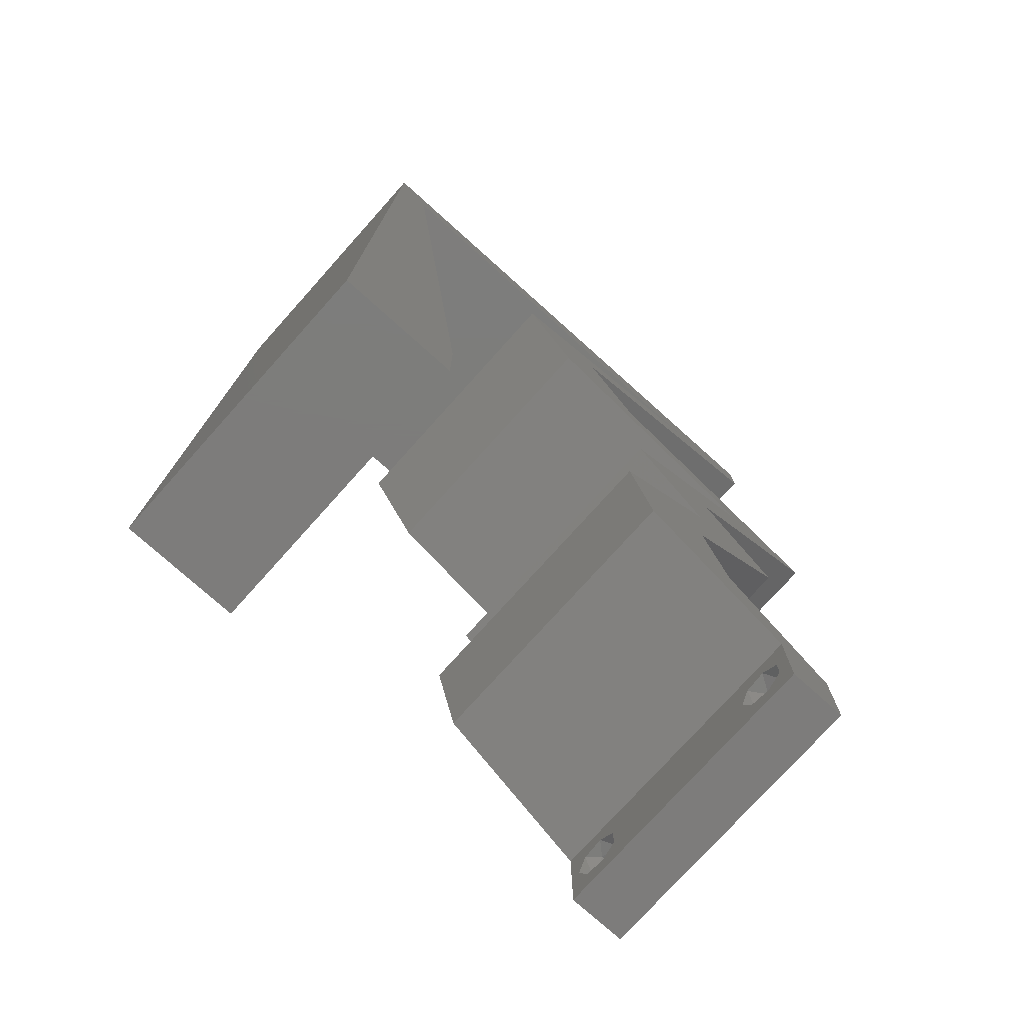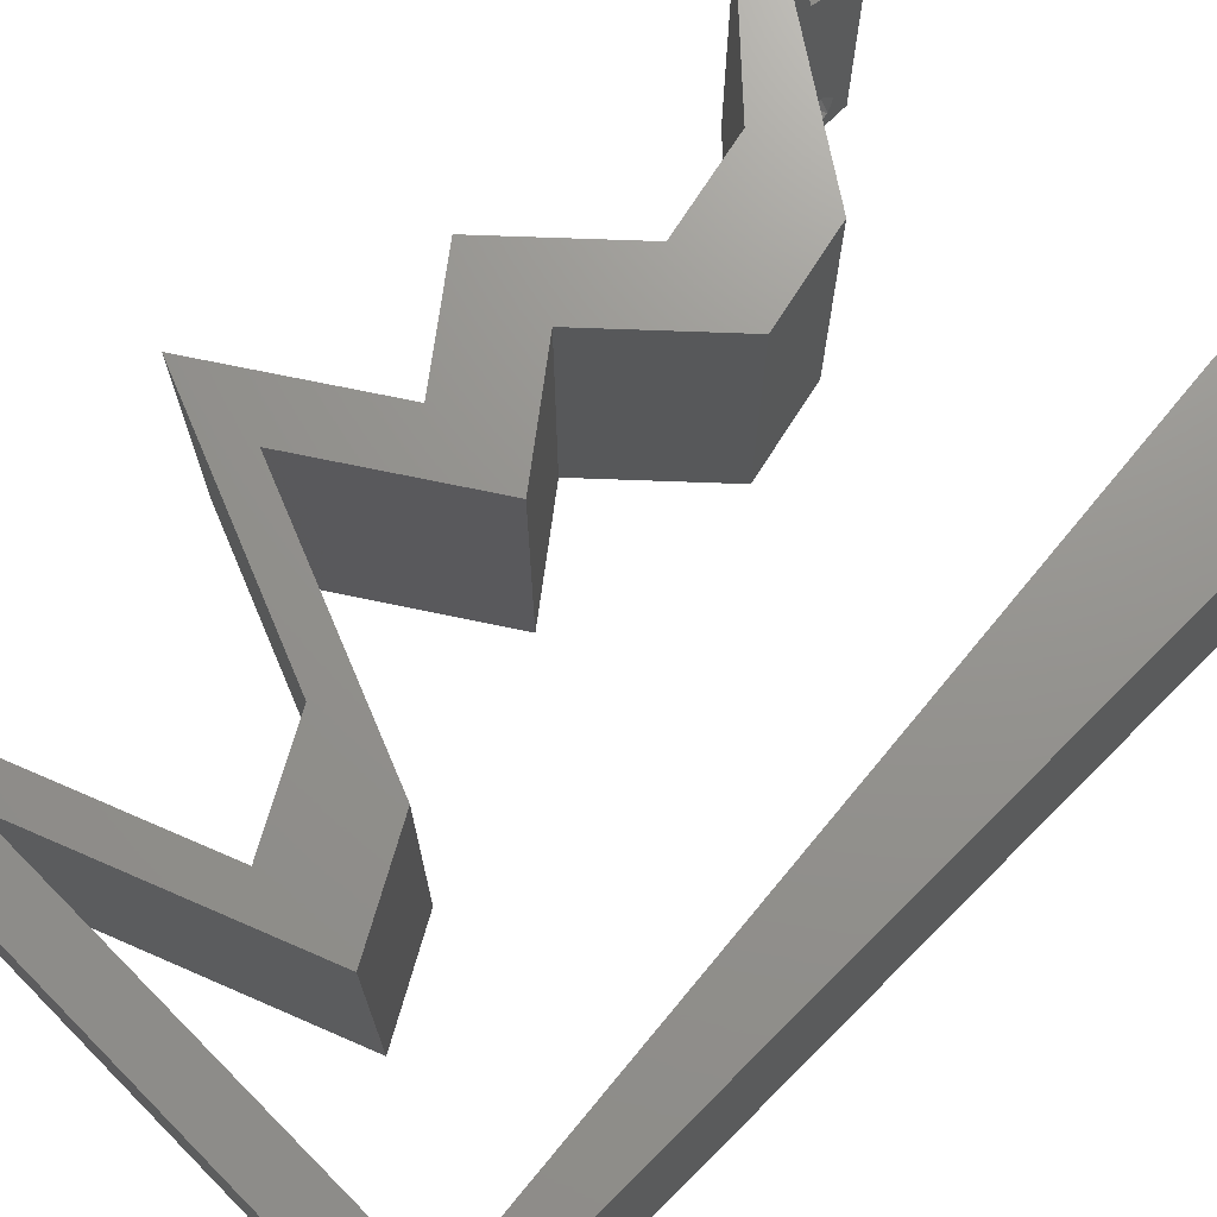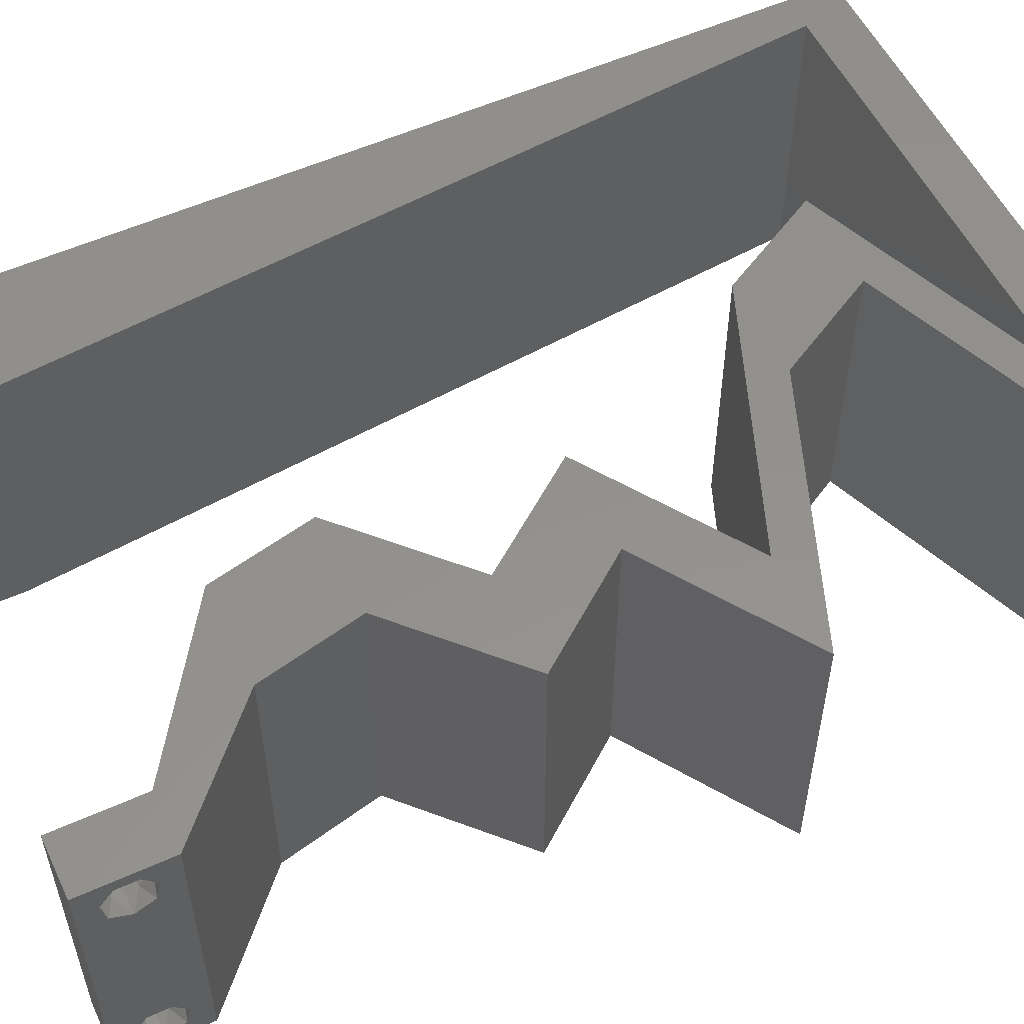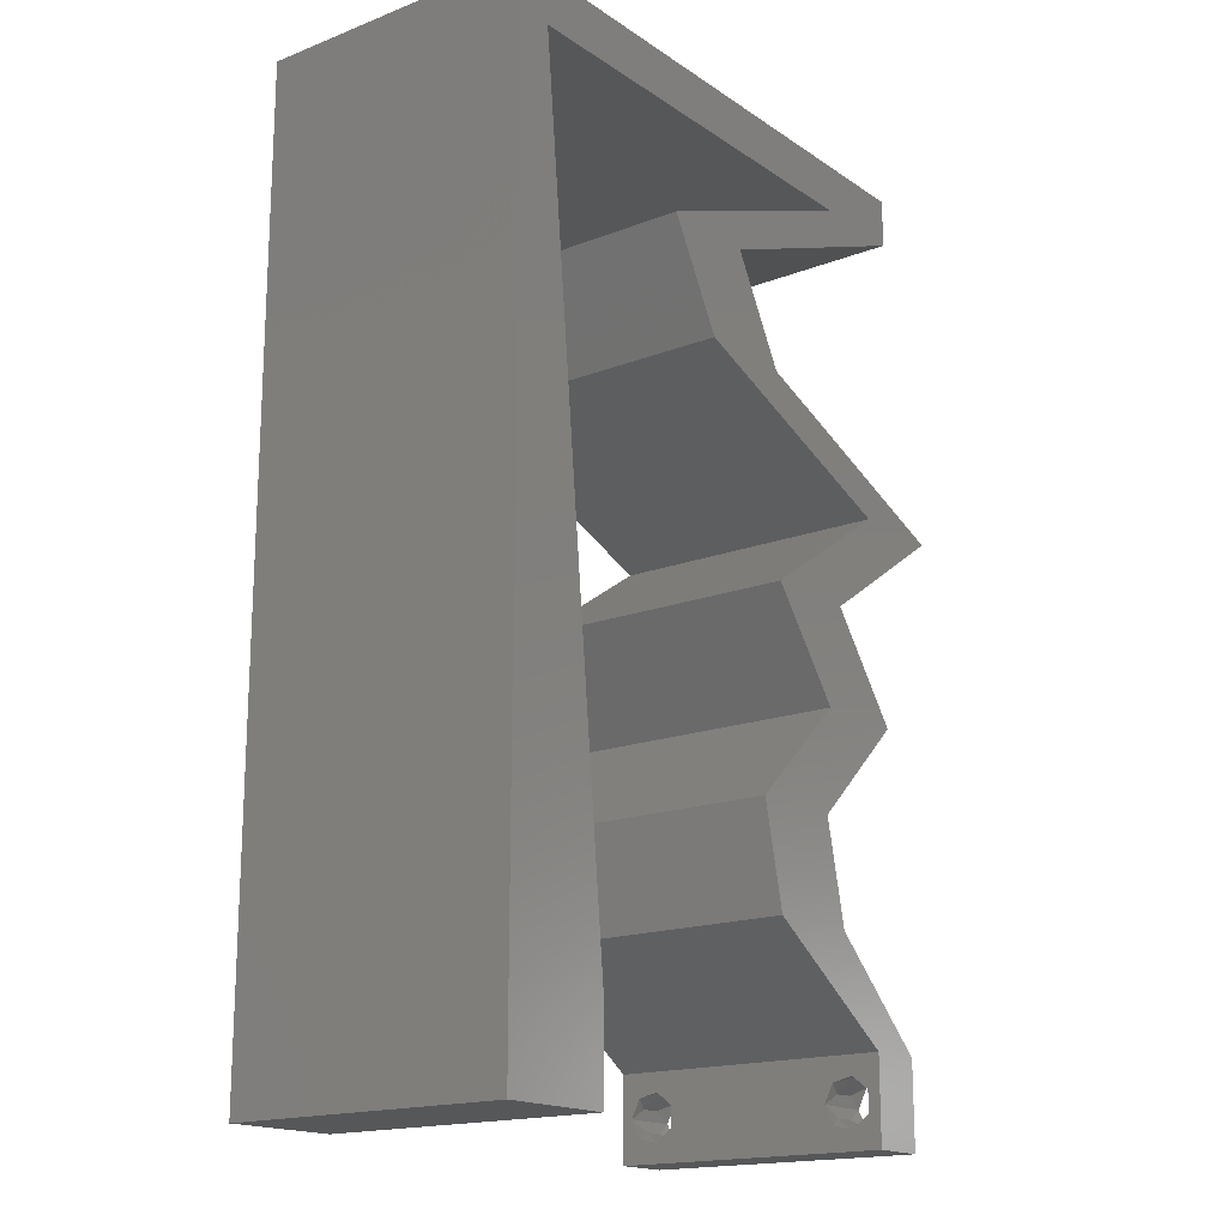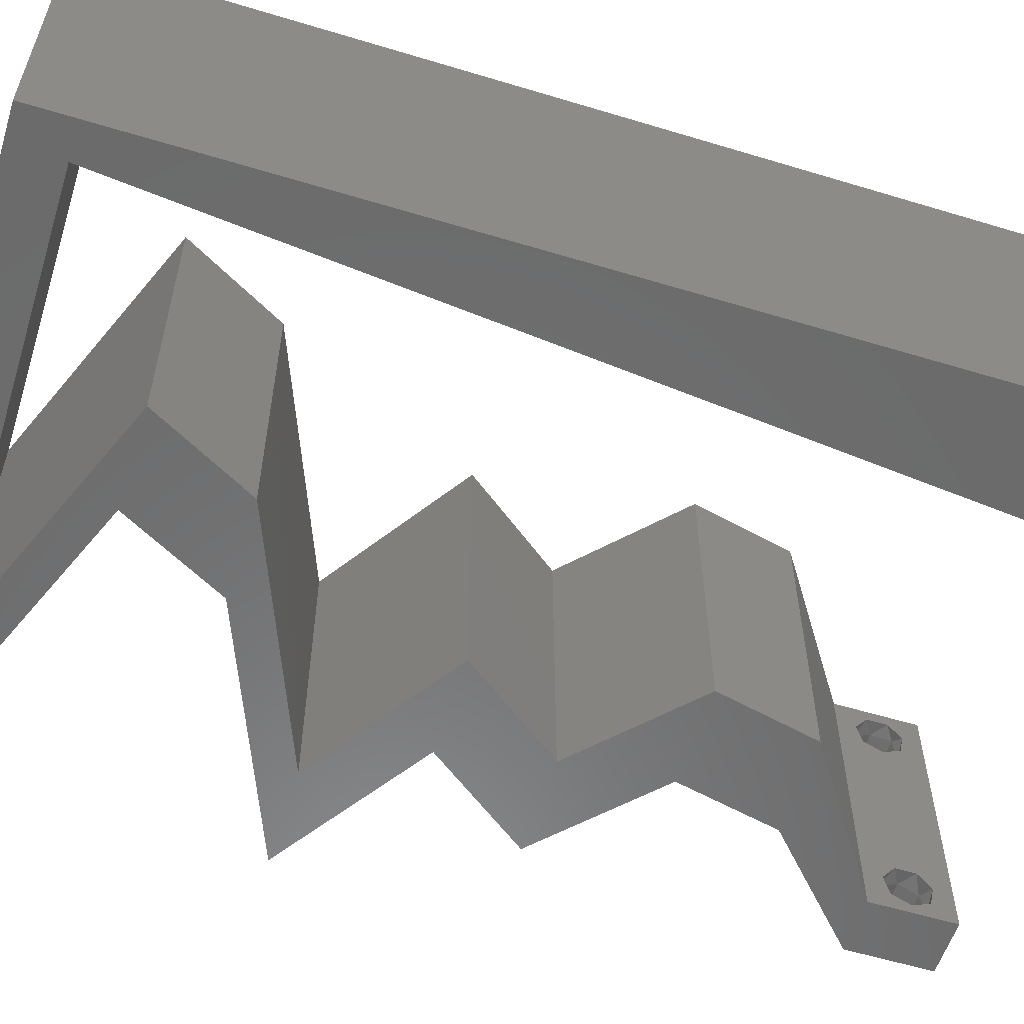
<metadata>
{"format":"stl","ext":"stl","renderer":"f3d","projection":"perspective","resolution":1024,"background":"white","views":[{"elev":-76.1,"azim":-41.9,"up":"+Y"},{"elev":71.2,"azim":-134.9,"up":"+Z"},{"elev":55.0,"azim":64.6,"up":"+Z"},{"elev":-17.2,"azim":-52.5,"up":"+Y"},{"elev":-57.4,"azim":-107.5,"up":"+Z"}]}
</metadata>
<code>
# stl→obj: 251 verts, 506 faces
v 0.04 0 0.01
v 0.04 -0.006 0.01
v 0.04 -0.002262 0.003932
v 0.04 -0.003 0.0159
v 0.04 -0.001671 0.00134
v 0.04 0 0
v 0.04 -0.001343 0.002778
v 0.04 -0.004657 0.002778
v 0.04 -0.006 0
v 0.04 -0.004329 0.00134
v 0.04 -0.003 0.0007
v 0.04 -0.002262 0.01913
v 0.04 -0.001343 0.01798
v 0.04 0 0.02
v 0.04 -0.004657 0.01798
v 0.04 -0.003738 0.01913
v 0.04 -0.006 0.02
v 0.04 -0.001671 0.01654
v 0.04 -0.004329 0.01654
v 0.04 -0.003738 0.003932
v 0.036 -0.006 0.01
v 0.036 0 0.01
v 0.036 -0.002262 0.003932
v 0.036 -0.003 0.0159
v 0.036 -0.001343 0.002778
v 0.036 0 0
v 0.036 -0.001671 0.00134
v 0.036 -0.004329 0.00134
v 0.036 -0.006 0
v 0.036 -0.004657 0.002778
v 0.036 -0.003 0.0007
v 0.036 -0.004657 0.01798
v 0.036 -0.006 0.02
v 0.036 -0.003738 0.01913
v 0.036 0 0.02
v 0.036 -0.001343 0.01798
v 0.036 -0.002262 0.01913
v 0.036 -0.001671 0.01654
v 0.036 -0.004329 0.01654
v 0.036 -0.003738 0.003932
v 0.038 -0.003 0.02
v 0.04375 0.03539 0.02
v 0.03684 0.03539 0.02
v 0.03836 0.03185 0.02
v 0 -0.006 0.02
v 0.008 -0.006 0.02
v 0.004 -0.002567 0.02
v 0.004 0.005327 0.02
v 0 0 0.02
v 0.008 0 0.02
v 0.03075 0.003539 0.02
v 0.0324 0.007078 0.02
v 0.02887 0.009803 0.02
v 0.0255 0.007078 0.02
v 0.03079 0.01416 0.02
v 0.006898 0.01132 0.02
v 0 0.012 0.02
v 0.02389 0.01416 0.02
v 0 0.048 0.02
v 0.00249 0.05662 0.02
v 0 0.06 0.02
v 0.02214 0.04954 0.02
v 0.03107 0.05308 0.02
v 0.02417 0.05308 0.02
v 0.03491 0.03893 0.02
v 0.02608 0.04247 0.02
v 0.02801 0.03893 0.02
v 0.03148 0.02123 0.02
v 0.0331 0.05662 0.02
v 0.01 0.06 0.02
v 0.04 0.05662 0.02
v 0.04 0.06 0.02
v 0.03 0.06 0.02
v 0.01917 0.04247 0.02
v 0.01524 0.04954 0.02
v 0.03296 0.02831 0.02
v 0.03838 0.02123 0.02
v 0.02606 0.02831 0.02
v 0.03145 0.03185 0.02
v 0.02289 0.05662 0.02
v 0.003592 0.0453 0.02
v 0.01269 0.05662 0.02
v 0 0.024 0.02
v 0.005796 0.02265 0.02
v 0 0.036 0.02
v 0.004694 0.03397 0.02
v 0.02 0.06 0.02
v 0 -0.006 0.01
v 0 -0.003 0.015
v 0 0 0.01
v 0 -0.006 0
v 0 -0.003 0.005
v 0 0 0
v 0.004 -0.006 0.015
v 0.008 -0.006 0.01
v 0.004 -0.006 0.005
v 0.008 -0.006 0
v 0 0.06 0
v 0 0.051 0.0086
v 0 0.06 0.01
v 0 0.009 0.0114
v 0 0.048 0
v 0 0.0415 0.009767
v 0 0.03 0.01
v 0 0.036 0
v 0 0.024 0
v 0 0.0185 0.01023
v 0 0.012 0
v 0 0.005337 0.005128
v 0 0.05466 0.01487
v 0.038 -0.003 0
v 0.03684 0.03539 0
v 0.04375 0.03539 0
v 0.03836 0.03185 0
v 0.004 -0.00181 0
v 0.004 0.005327 0
v 0.008 0 0
v 0.03075 0.003539 0
v 0.02887 0.009803 0
v 0.0324 0.007078 0
v 0.0255 0.007078 0
v 0.03079 0.01416 0
v 0.006898 0.01132 0
v 0.02389 0.01416 0
v 0.00249 0.05662 0
v 0.02214 0.04954 0
v 0.02417 0.05308 0
v 0.03107 0.05308 0
v 0.03491 0.03893 0
v 0.02801 0.03893 0
v 0.02608 0.04247 0
v 0.03148 0.02123 0
v 0.0331 0.05662 0
v 0.01 0.06 0
v 0.04 0.06 0
v 0.04 0.05662 0
v 0.03 0.06 0
v 0.01917 0.04247 0
v 0.01524 0.04954 0
v 0.03296 0.02831 0
v 0.03838 0.02123 0
v 0.02606 0.02831 0
v 0.03145 0.03185 0
v 0.02289 0.05662 0
v 0.003592 0.0453 0
v 0.01269 0.05662 0
v 0.005796 0.02265 0
v 0.004694 0.03397 0
v 0.02 0.06 0
v 0.008 0 0.01
v 0.008 -0.003 0.015
v 0.008 -0.003 0.005
v 0.015 0.06 0.01134
v 0.025 0.06 0.008977
v 0.006575 0.06 0.007337
v 0.03344 0.06 0.01273
v 0.04 0.06 0.01
v 0.03407 0.06 0.005945
v 0.005798 0.06 0.01422
v 0.04 0.05662 0.01
v 0.03302 0.05386 0.007597
v 0.02214 0.04954 0.01
v 0.02874 0.05216 0.01303
v 0.03466 0.05451 0.01418
v 0.02661 0.05131 0.005
v 0.02411 0.04601 0.015
v 0.02608 0.04247 0.01
v 0.02411 0.04601 0.005
v 0.03305 0.03967 0.007618
v 0.04375 0.03539 0.01
v 0.03725 0.03799 0.01305
v 0.03138 0.04034 0.01419
v 0.03933 0.03716 0.005
v 0.03296 0.02831 0.01
v 0.03567 0.02477 0.015
v 0.03838 0.02123 0.01
v 0.03567 0.02477 0.005
v 0.03459 0.01769 0.005
v 0.03459 0.01769 0.015
v 0.03079 0.01416 0.01
v 0.03159 0.01062 0.015
v 0.0324 0.007078 0.01
v 0.03159 0.01062 0.005
v 0.0362 0.003539 0.005
v 0.0362 0.003539 0.015
v 0.0255 0.007078 0.01
v 0.02469 0.01062 0.015
v 0.02389 0.01416 0.01
v 0.02469 0.01062 0.005
v 0.02768 0.01769 0.005
v 0.02768 0.01769 0.015
v 0.03148 0.02123 0.01
v 0.02877 0.02477 0.015
v 0.02606 0.02831 0.01
v 0.02877 0.02477 0.005
v 0.03684 0.03539 0.01
v 0.02987 0.03818 0.007618
v 0.01917 0.04247 0.01
v 0.02567 0.03986 0.01305
v 0.03154 0.03751 0.01419
v 0.02359 0.0407 0.005
v 0.01721 0.04601 0.015
v 0.01524 0.04954 0.01
v 0.01721 0.04601 0.005
v 0.02222 0.05231 0.007597
v 0.0331 0.05662 0.01
v 0.0265 0.05401 0.01303
v 0.02057 0.05166 0.01418
v 0.02863 0.05485 0.005
v 0.01779 0.05662 0.01116
v 0.009108 0.05662 0.0074
v 0.02648 0.05662 0.0074
v 0.00249 0.05662 0.01
v 0.02732 0.05662 0.01434
v 0.008266 0.05662 0.01434
v 0.003318 0.04811 0.008254
v 0.007172 0.008509 0.008254
v 0.006301 0.01746 0.009685
v 0.004189 0.03916 0.009685
v 0.005245 0.02831 0.009895
v 0.00747 0.005448 0.015
v 0.03873 -0.003738 0.01607
v 0.03727 -0.002262 0.01607
v 0.03726 -0.003758 0.01608
v 0.03871 -0.002229 0.01608
v 0.03873 -0.003 0.0193
v 0.03727 -0.001671 0.01866
v 0.03875 -0.001671 0.01866
v 0.03725 -0.003 0.0193
v 0.03873 -0.001343 0.01722
v 0.03725 -0.001343 0.01722
v 0.03727 -0.004657 0.01722
v 0.03875 -0.004657 0.01722
v 0.03802 -0.004336 0.01865
v 0.03687 -0.004326 0.01866
v 0.03916 -0.004329 0.01866
v 0.0375 -0.003738 0.0008684
v 0.0385 -0.002262 0.0008684
v 0.03712 -0.002262 0.0008684
v 0.03888 -0.003738 0.0008684
v 0.03873 -0.003 0.0041
v 0.03727 -0.001671 0.00346
v 0.03875 -0.001671 0.00346
v 0.03727 -0.004329 0.00346
v 0.03875 -0.004329 0.00346
v 0.03725 -0.003 0.0041
v 0.03873 -0.004657 0.002022
v 0.03725 -0.004657 0.002022
v 0.03798 -0.00134 0.002033
v 0.03687 -0.001344 0.002017
v 0.03914 -0.001343 0.00202
f 1 2 3
f 1 4 2
f 5 6 7
f 8 9 10
f 10 9 11
f 11 6 5
f 12 13 14
f 15 16 17
f 14 17 12
f 12 17 16
f 9 6 11
f 8 2 9
f 14 18 1
f 13 18 14
f 17 2 19
f 19 15 17
f 6 1 7
f 1 18 4
f 2 4 19
f 7 1 3
f 20 2 8
f 3 2 20
f 21 22 23
f 24 22 21
f 25 26 27
f 28 29 30
f 31 29 28
f 27 26 31
f 32 33 34
f 35 36 37
f 37 33 35
f 34 33 37
f 35 38 36
f 26 29 31
f 30 29 21
f 21 33 39
f 39 33 32
f 22 38 35
f 22 26 25
f 21 39 24
f 24 38 22
f 30 21 40
f 40 21 23
f 23 22 25
f 17 14 41
f 42 43 44
f 45 46 47
f 48 49 47
f 50 48 47
f 51 52 53
f 54 51 53
f 52 55 53
f 56 57 48
f 58 54 53
f 55 58 53
f 49 45 47
f 46 50 47
f 33 17 41
f 14 35 41
f 57 49 48
f 59 60 61
f 62 63 64
f 65 66 67
f 43 42 65
f 55 68 58
f 35 33 41
f 65 67 43
f 63 69 64
f 50 56 48
f 60 70 61
f 69 71 72
f 73 69 72
f 71 69 63
f 62 74 66
f 75 74 62
f 62 64 75
f 66 74 67
f 76 68 77
f 78 68 76
f 78 76 79
f 76 44 79
f 68 55 77
f 14 52 35
f 52 51 35
f 44 43 79
f 73 80 69
f 60 59 81
f 70 60 82
f 83 57 84
f 57 56 84
f 85 83 86
f 86 83 84
f 59 85 81
f 81 85 86
f 87 70 82
f 73 87 80
f 80 87 82
f 88 89 90
f 49 89 45
f 91 92 93
f 90 92 88
f 45 89 88
f 90 89 49
f 88 92 91
f 93 92 90
f 46 94 95
f 88 94 45
f 91 96 88
f 95 96 97
f 45 94 46
f 95 94 88
f 97 96 91
f 88 96 95
f 98 99 100
f 49 101 90
f 102 99 98
f 57 101 49
f 103 104 85
f 105 104 103
f 105 103 102
f 106 104 105
f 85 104 83
f 83 107 57
f 59 103 85
f 108 107 106
f 107 104 106
f 83 104 107
f 93 109 108
f 61 110 59
f 59 99 103
f 108 101 107
f 59 110 99
f 108 109 101
f 107 101 57
f 103 99 102
f 100 110 61
f 90 109 93
f 101 109 90
f 99 110 100
f 9 111 6
f 112 113 114
f 91 115 97
f 116 115 93
f 117 115 116
f 118 119 120
f 121 119 118
f 120 119 122
f 123 116 108
f 124 119 121
f 122 119 124
f 93 115 91
f 97 115 117
f 29 111 9
f 6 111 26
f 108 116 93
f 102 98 125
f 126 127 128
f 129 130 131
f 122 124 132
f 26 111 29
f 129 112 130
f 128 127 133
f 117 116 123
f 125 98 134
f 133 135 136
f 137 135 133
f 136 128 133
f 138 126 131
f 139 126 138
f 126 139 127
f 131 130 138
f 129 113 112
f 140 141 132
f 142 140 132
f 143 140 142
f 114 140 143
f 141 122 132
f 6 26 120
f 120 26 118
f 114 143 112
f 137 133 144
f 125 145 102
f 134 146 125
f 106 147 108
f 147 123 108
f 105 148 106
f 148 147 106
f 102 145 105
f 145 148 105
f 149 146 134
f 137 144 149
f 144 146 149
f 150 151 95
f 46 151 50
f 117 152 97
f 95 152 150
f 50 151 150
f 95 151 46
f 97 152 95
f 150 152 117
f 134 153 149
f 73 154 87
f 153 154 149
f 87 154 153
f 134 155 153
f 73 156 154
f 149 154 137
f 87 153 70
f 98 155 134
f 100 155 98
f 72 156 73
f 157 156 72
f 154 158 137
f 153 159 70
f 156 158 154
f 155 159 153
f 137 158 135
f 135 158 157
f 61 159 100
f 70 159 61
f 100 159 155
f 157 158 156
f 157 72 71
f 160 157 71
f 136 135 157
f 136 157 160
f 136 161 128
f 160 161 136
f 162 163 62
f 62 163 63
f 71 164 160
f 126 165 162
f 63 164 71
f 128 165 126
f 162 165 163
f 163 165 161
f 164 161 160
f 161 165 128
f 164 163 161
f 63 163 164
f 62 166 162
f 167 166 66
f 131 168 167
f 162 168 126
f 162 166 167
f 66 166 62
f 126 168 131
f 167 168 162
f 131 169 129
f 167 169 131
f 170 171 42
f 42 171 65
f 66 172 167
f 113 173 170
f 129 173 113
f 65 172 66
f 170 173 171
f 171 173 169
f 172 169 167
f 169 173 129
f 172 171 169
f 65 171 172
f 174 170 44
f 114 170 174
f 170 42 44
f 44 76 174
f 114 113 170
f 174 140 114
f 76 175 174
f 176 175 77
f 174 177 140
f 141 177 176
f 174 175 176
f 77 175 76
f 140 177 141
f 176 177 174
f 141 178 122
f 55 179 77
f 77 179 176
f 180 179 55
f 180 178 179
f 179 178 176
f 176 178 141
f 122 178 180
f 52 181 55
f 180 181 182
f 122 183 120
f 182 183 180
f 55 181 180
f 182 181 52
f 180 183 122
f 120 183 182
f 120 184 6
f 14 185 52
f 52 185 182
f 1 185 14
f 1 184 185
f 185 184 182
f 182 184 120
f 6 184 1
f 2 17 33
f 21 2 33
f 29 9 2
f 29 2 21
f 186 22 51
f 118 22 186
f 22 35 51
f 51 54 186
f 118 26 22
f 186 121 118
f 186 187 188
f 58 187 54
f 188 189 186
f 121 189 124
f 54 187 186
f 188 187 58
f 186 189 121
f 124 189 188
f 124 190 132
f 68 191 58
f 58 191 188
f 192 191 68
f 191 190 188
f 192 190 191
f 188 190 124
f 132 190 192
f 68 193 192
f 194 193 78
f 192 195 132
f 142 195 194
f 192 193 194
f 78 193 68
f 132 195 142
f 194 195 192
f 196 194 79
f 143 194 196
f 194 78 79
f 79 43 196
f 143 142 194
f 112 143 196
f 112 197 130
f 196 197 112
f 198 199 74
f 74 199 67
f 43 200 196
f 138 201 198
f 67 200 43
f 130 201 138
f 198 201 199
f 199 201 197
f 200 197 196
f 197 201 130
f 200 199 197
f 67 199 200
f 74 202 198
f 203 202 75
f 198 204 138
f 139 204 203
f 75 202 74
f 203 204 198
f 198 202 203
f 138 204 139
f 139 205 127
f 203 205 139
f 206 207 69
f 69 207 64
f 75 208 203
f 133 209 206
f 64 208 75
f 127 209 133
f 206 209 207
f 207 209 205
f 208 205 203
f 205 209 127
f 208 207 205
f 64 207 208
f 144 210 146
f 210 211 146
f 144 212 210
f 82 210 80
f 206 212 133
f 125 211 213
f 133 212 144
f 146 211 125
f 210 214 80
f 82 215 210
f 212 214 210
f 210 215 211
f 80 214 69
f 60 215 82
f 69 214 206
f 213 215 60
f 211 215 213
f 206 214 212
f 81 216 60
f 117 217 150
f 213 216 125
f 123 217 117
f 125 216 145
f 147 218 123
f 145 219 148
f 84 220 86
f 147 220 218
f 219 220 148
f 86 220 219
f 218 220 84
f 148 220 147
f 56 218 84
f 86 219 81
f 56 221 217
f 56 217 218
f 219 216 81
f 50 221 56
f 218 217 123
f 145 216 219
f 150 221 50
f 217 221 150
f 60 216 213
f 4 24 222
f 24 4 223
f 222 24 224
f 223 4 225
f 226 227 228
f 227 226 229
f 227 230 228
f 230 227 231
f 222 232 233
f 226 234 229
f 232 222 224
f 230 231 225
f 231 223 225
f 229 234 235
f 234 226 236
f 233 232 234
f 12 16 226
f 39 32 232
f 37 36 227
f 12 226 228
f 37 227 229
f 18 13 230
f 227 36 231
f 13 12 228
f 15 19 233
f 34 37 229
f 230 13 228
f 36 38 231
f 19 4 222
f 19 222 233
f 38 24 223
f 38 223 231
f 233 234 236
f 234 232 235
f 39 232 224
f 232 32 235
f 226 16 236
f 15 233 236
f 34 229 235
f 18 230 225
f 32 34 235
f 16 15 236
f 4 18 225
f 24 39 224
f 11 31 237
f 31 11 238
f 31 238 239
f 11 237 240
f 241 242 243
f 244 241 245
f 241 244 246
f 242 241 246
f 247 244 245
f 244 247 248
f 247 237 248
f 239 249 250
f 238 249 239
f 237 247 240
f 3 20 241
f 30 40 244
f 23 25 242
f 3 241 243
f 241 20 245
f 23 242 246
f 244 40 246
f 20 8 245
f 7 3 243
f 40 23 246
f 30 244 248
f 237 28 248
f 28 30 248
f 8 10 247
f 243 242 249
f 8 247 245
f 238 5 251
f 249 238 251
f 242 25 250
f 7 243 251
f 247 10 240
f 11 5 238
f 31 28 237
f 249 242 250
f 27 31 239
f 10 11 240
f 243 249 251
f 27 239 250
f 25 27 250
f 5 7 251

</code>
